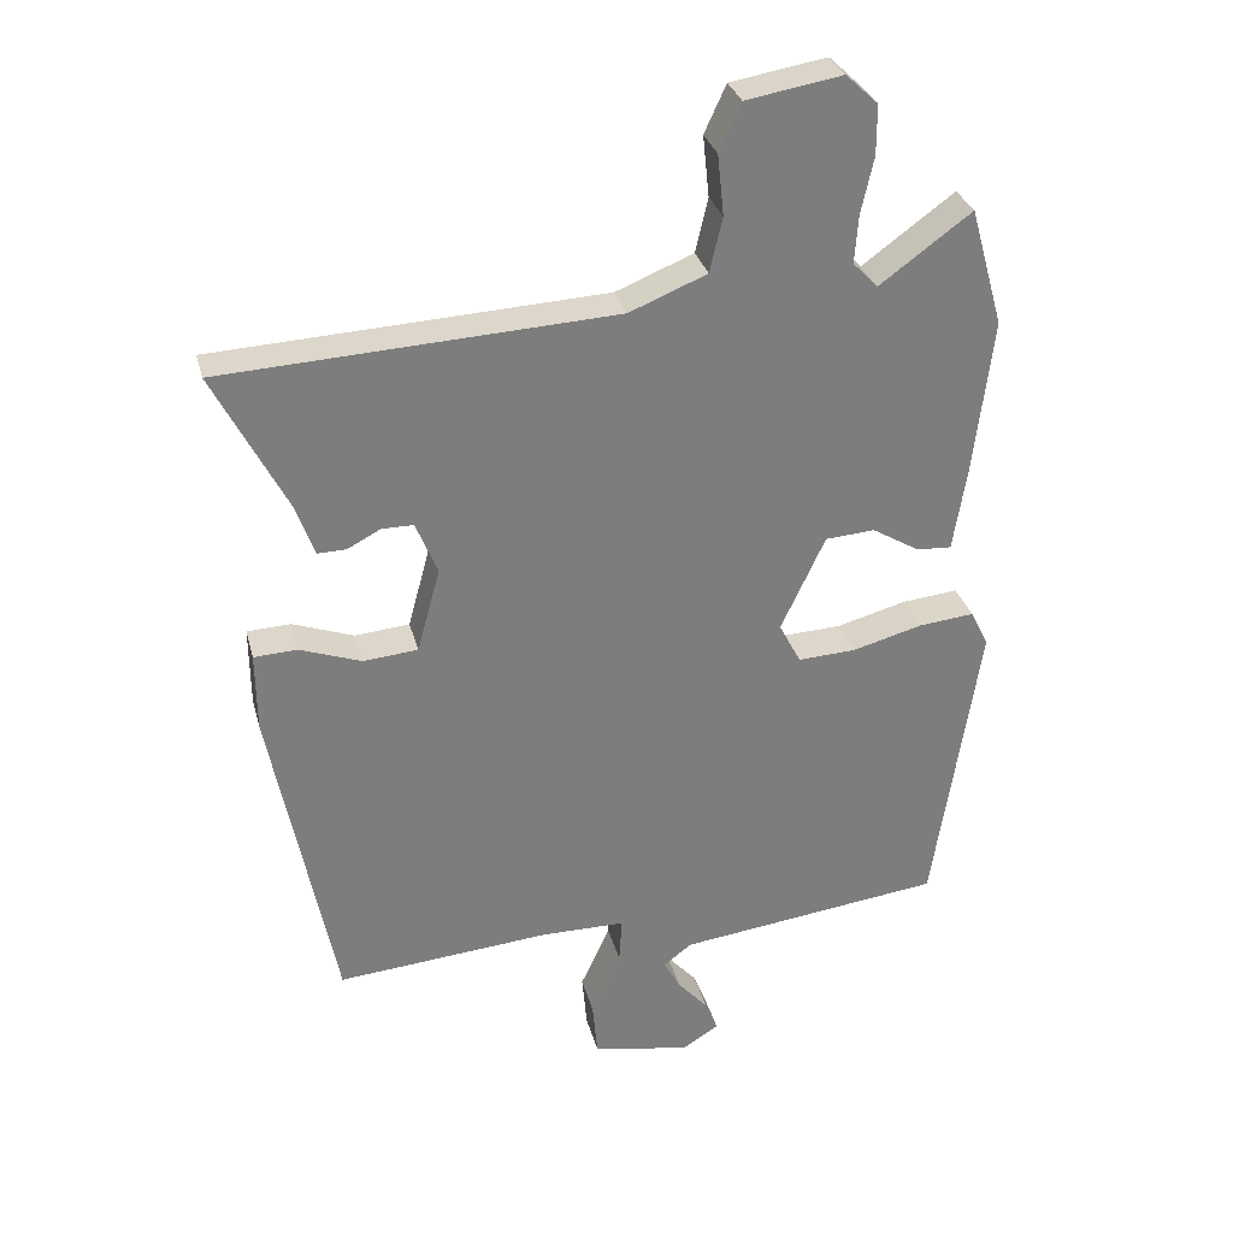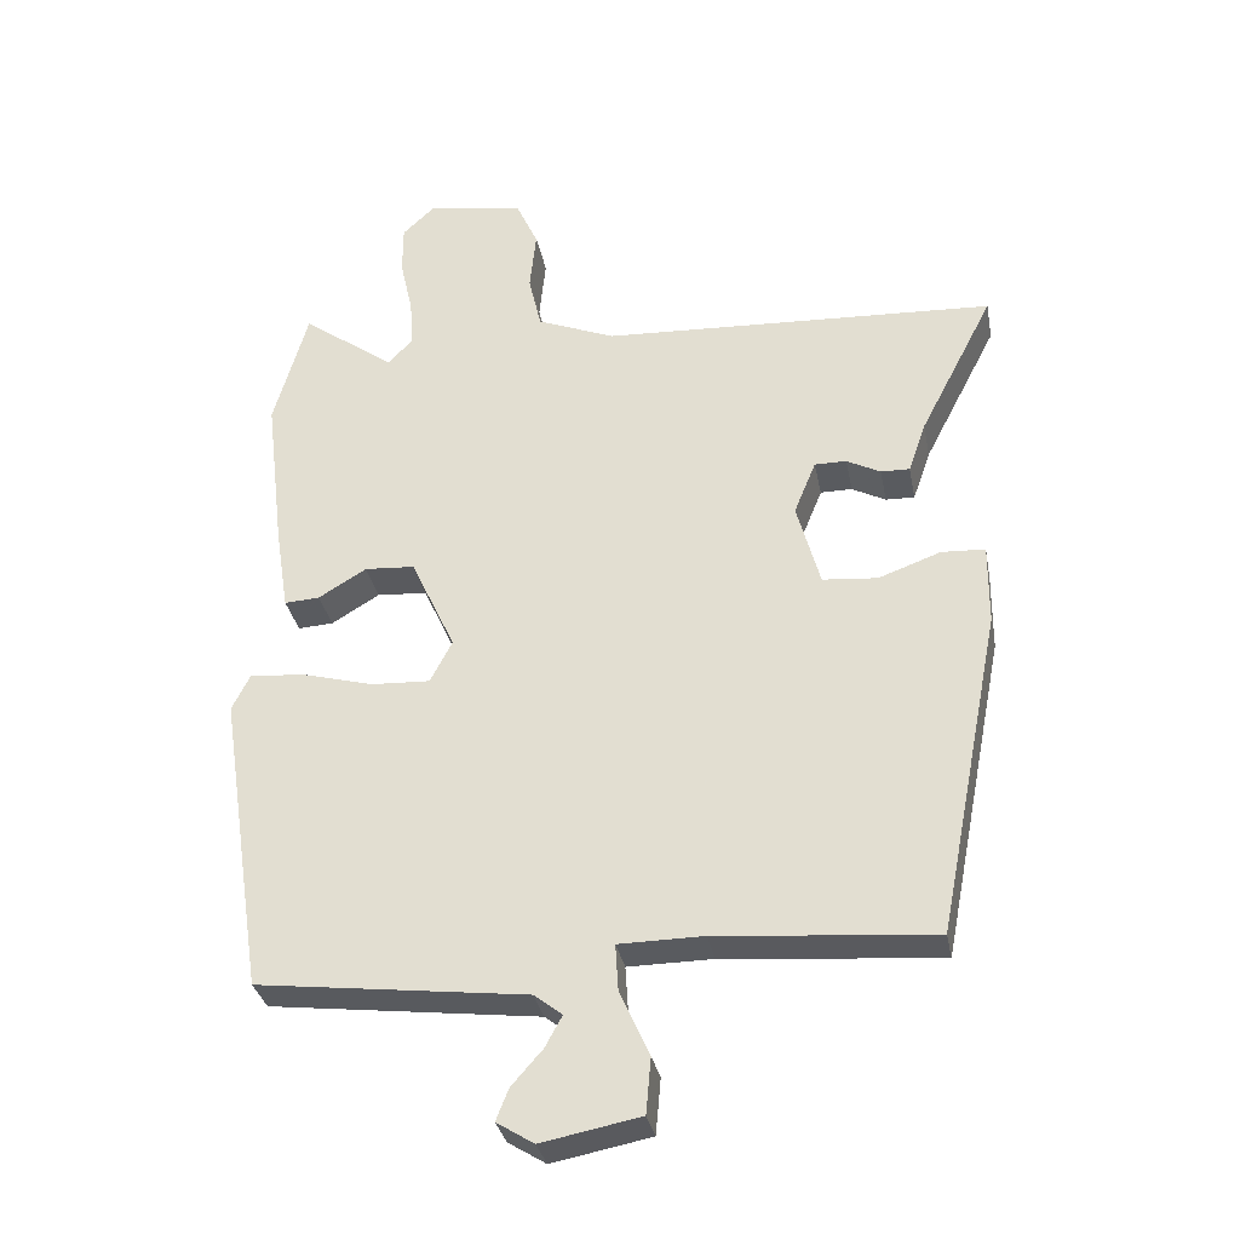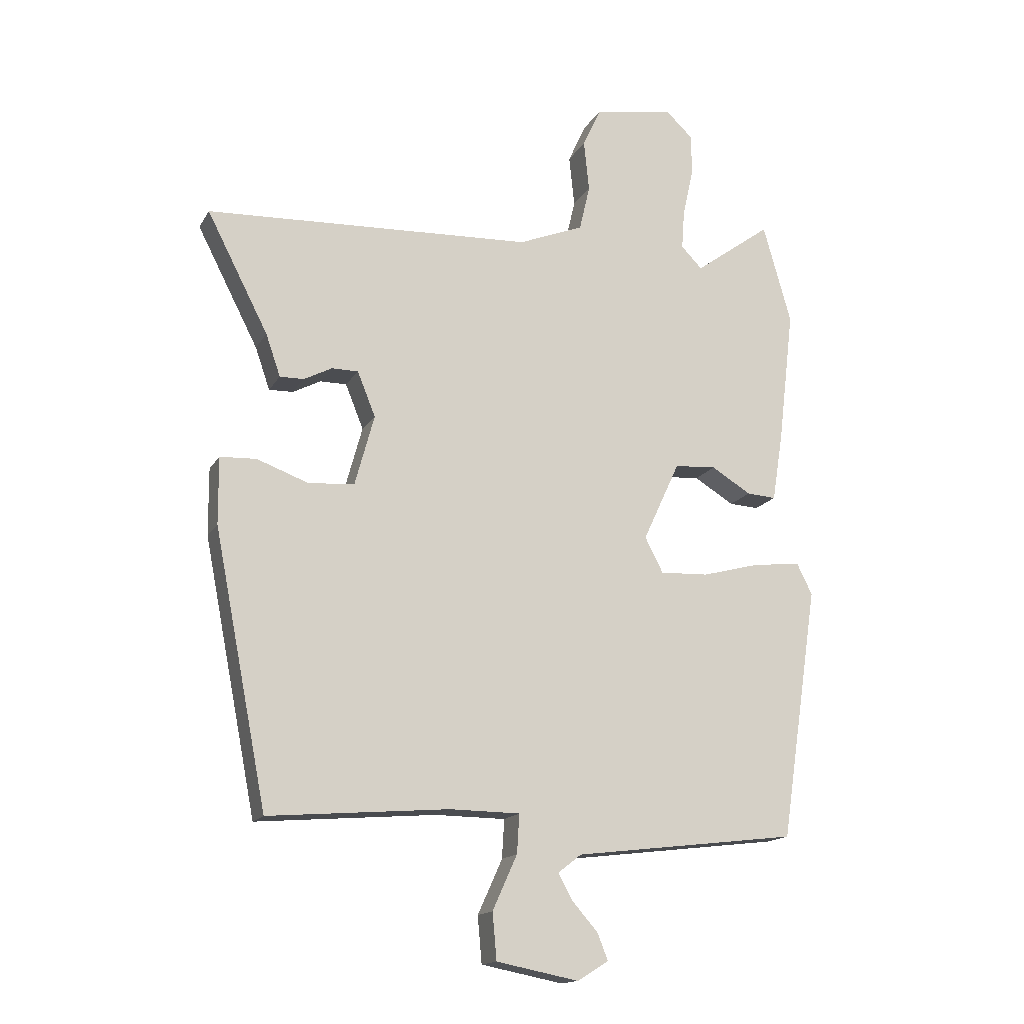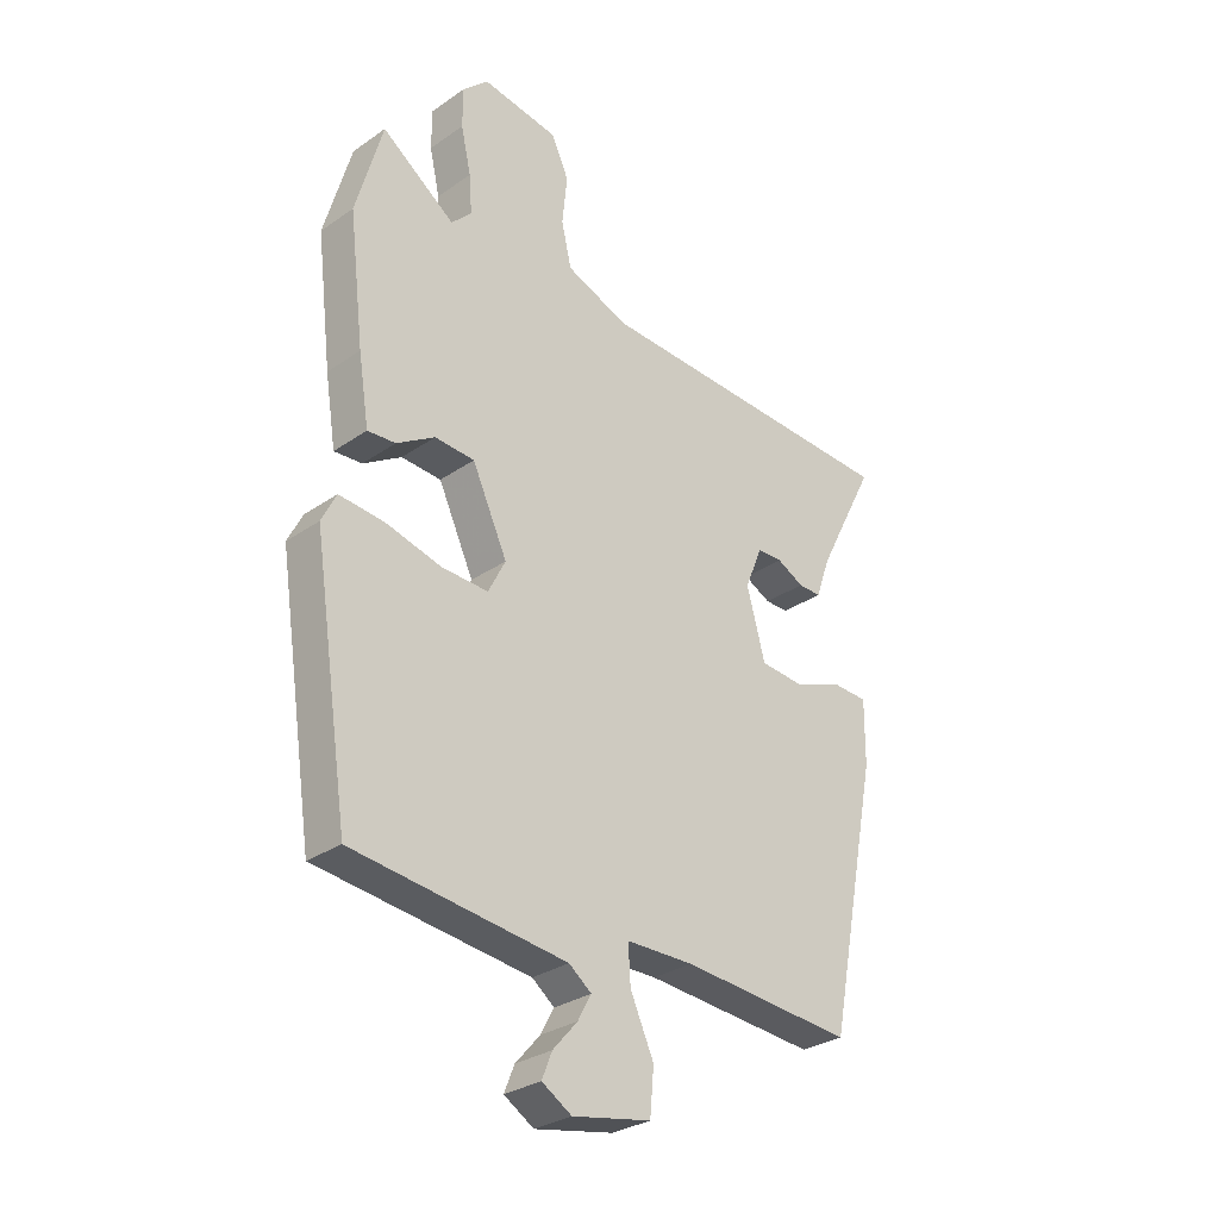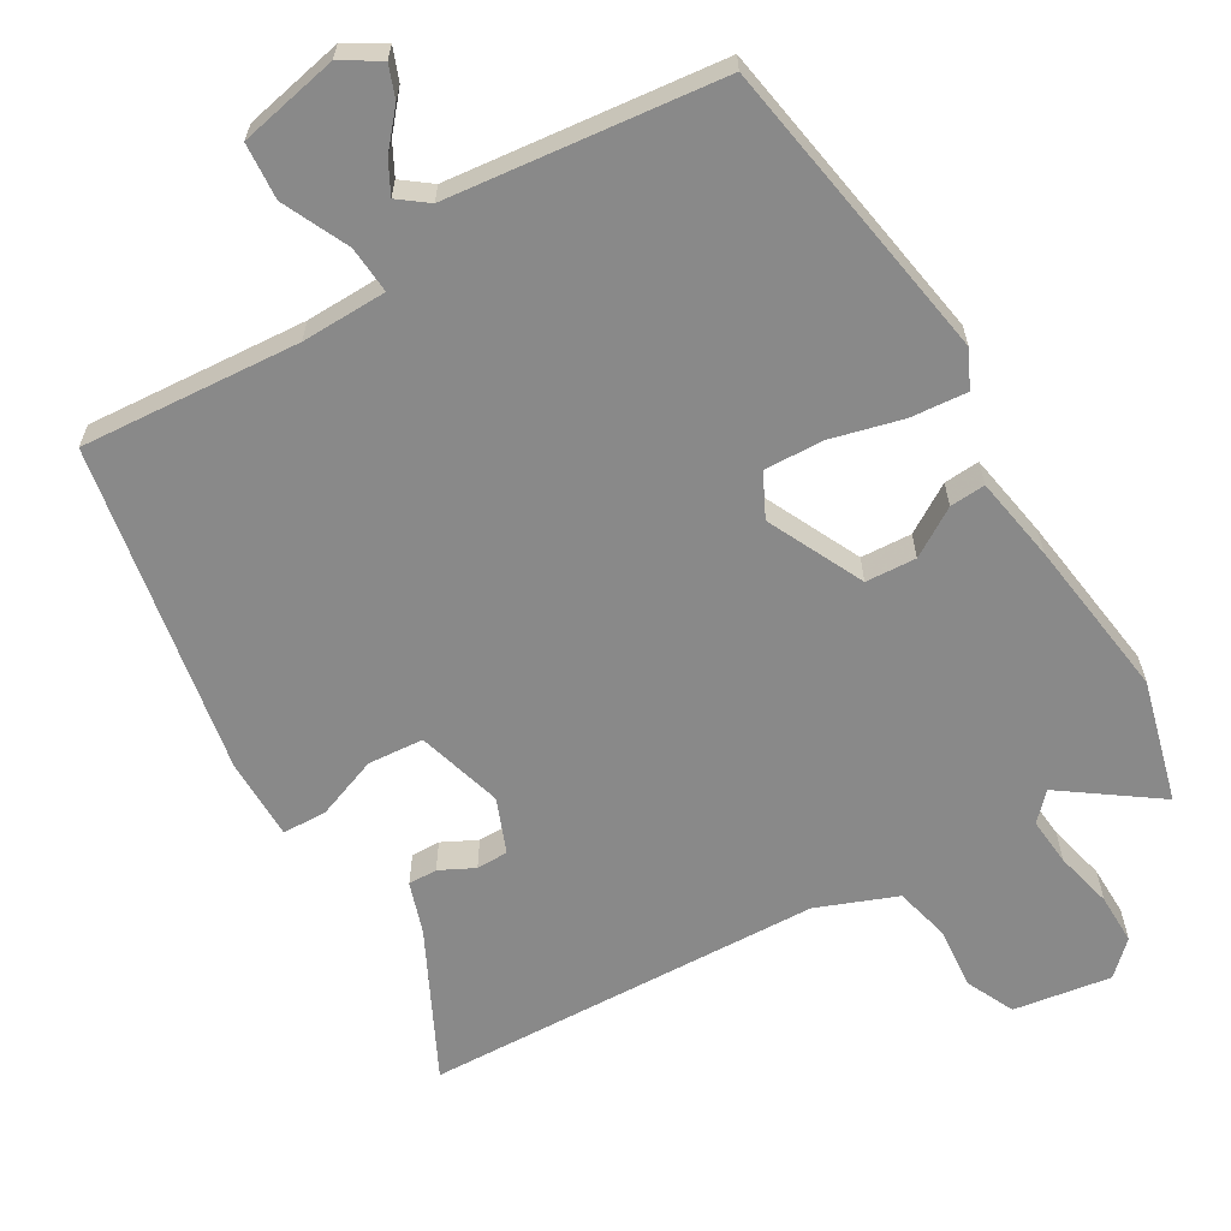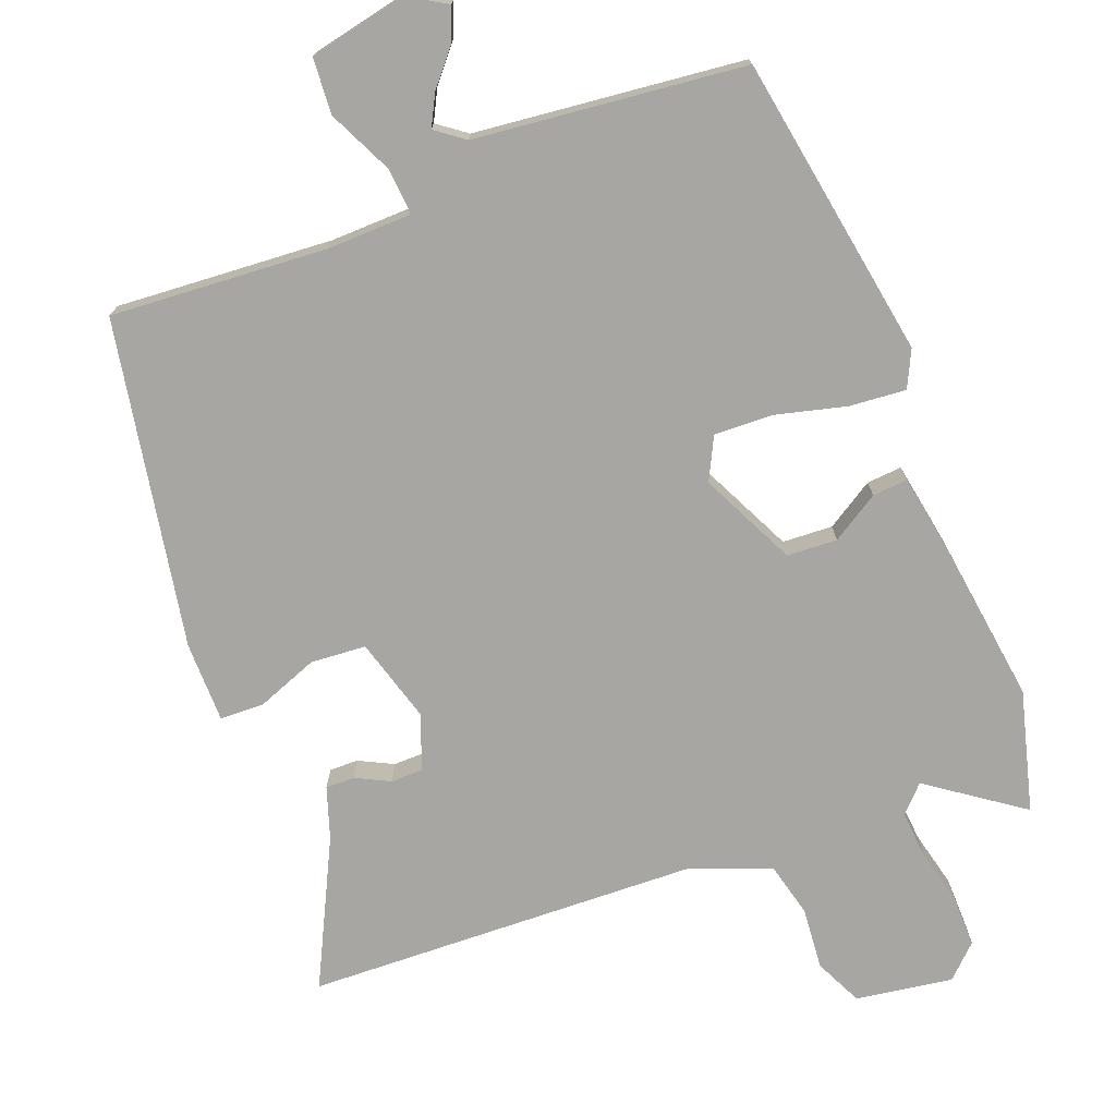
<metadata>
{"format":"obj","ext":"obj","renderer":"f3d","projection":"perspective","resolution":1024,"background":"white","views":[{"elev":31.0,"azim":165.9,"up":"+Z"},{"elev":-32.6,"azim":10.8,"up":"+Z"},{"elev":-15.9,"azim":159.3,"up":"+Z"},{"elev":-29.6,"azim":-44.5,"up":"+Z"},{"elev":-63.1,"azim":-148.8,"up":"+Y"},{"elev":-74.1,"azim":-158.1,"up":"+Y"}]}
</metadata>
<code>
v -0.511 0.07 0.46
v -0.463 0.07 0.63
v -0.332 0.07 0.534
v -0.296 0.07 0.571
v -0.301 0.07 0.639
v -0.319 0.07 0.72
v -0.319 0.07 0.791
v -0.273 0.07 0.834
v -0.136 0.07 0.811
v -0.105 0.07 0.743
v -0.114 0.07 0.656
v -0.096 0.07 0.578
v 0.015 0.07 0.533
v 0.574 0.07 0.505
v 0.469 0.07 0.301
v 0.444 0.07 0.229
v 0.403 0.07 0.23
v 0.355 0.07 0.255
v 0.31 0.07 0.255
v 0.279 0.07 0.179
v 0.312 0.07 0.058
v 0.39 0.07 0.051
v 0.478 0.07 0.083
v 0.54 0.07 0.08
v 0.539 0.07 -0.034
v 0.448 0.07 -0.497
v 0.141 0.07 -0.471
v 0.021 0.07 -0.472
v 0.025 0.07 -0.538
v 0.067 0.07 -0.631
v 0.06 0.07 -0.71
v -0.08 0.07 -0.737
v -0.133 0.07 -0.704
v -0.115 0.07 -0.659
v -0.071 0.07 -0.609
v -0.047 0.07 -0.565
v -0.087 0.07 -0.534
v -0.468 0.07 -0.487
v -0.533 0.07 -0.056
v -0.507 0.07 -0.004
v -0.427 0.07 -0.012
v -0.327 0.07 -0.039
v -0.244 0.07 -0.043
v -0.213 0.07 0.017
v -0.276 0.07 0.153
v -0.347 0.07 0.158
v -0.415 0.07 0.117
v -0.465 0.07 0.114
v -0.484 0.07 0.234
v -0.511 0 0.46
v -0.463 0 0.63
v -0.332 0 0.534
v -0.296 0 0.571
v -0.301 0 0.639
v -0.319 0 0.72
v -0.319 0 0.791
v -0.273 0 0.834
v -0.136 0 0.811
v -0.105 0 0.743
v -0.114 0 0.656
v -0.096 0 0.578
v 0.015 0 0.533
v 0.574 0 0.505
v 0.469 0 0.301
v 0.444 0 0.229
v 0.403 0 0.23
v 0.355 0 0.255
v 0.31 0 0.255
v 0.279 0 0.179
v 0.312 0 0.058
v 0.39 0 0.051
v 0.478 0 0.083
v 0.54 0 0.08
v 0.539 0 -0.034
v 0.448 0 -0.497
v 0.141 0 -0.471
v 0.021 0 -0.472
v 0.025 0 -0.538
v 0.067 0 -0.631
v 0.06 0 -0.71
v -0.08 0 -0.737
v -0.133 0 -0.704
v -0.115 0 -0.659
v -0.071 0 -0.609
v -0.047 0 -0.565
v -0.087 0 -0.534
v -0.468 0 -0.487
v -0.533 0 -0.056
v -0.507 0 -0.004
v -0.427 0 -0.012
v -0.327 0 -0.039
v -0.244 0 -0.043
v -0.213 0 0.017
v -0.276 0 0.153
v -0.347 0 0.158
v -0.415 0 0.117
v -0.465 0 0.114
v -0.484 0 0.234
f 46 47 48 49
f 45 46 49 1
f 39 40 41 42
f 37 38 39 42
f 36 37 42 43
f 32 33 34 35
f 32 35 36
f 29 30 31 32
f 28 29 32 36
f 24 25 26 27
f 22 23 24 27
f 21 22 27 28
f 20 21 28 36
f 15 16 17 18
f 13 14 15 18
f 12 13 18 19
f 8 9 10 11
f 8 11 12
f 5 6 7 8
f 4 5 8 12
f 3 4 12 19
f 45 1 2 3
f 44 45 3 19
f 36 43 44
f 19 20 36 44
f 98 97 96 95
f 50 98 95 94
f 91 90 89 88
f 91 88 87 86
f 92 91 86 85
f 84 83 82 81
f 85 84 81
f 81 80 79 78
f 85 81 78 77
f 76 75 74 73
f 76 73 72 71
f 77 76 71 70
f 85 77 70 69
f 67 66 65 64
f 67 64 63 62
f 68 67 62 61
f 60 59 58 57
f 61 60 57
f 57 56 55 54
f 61 57 54 53
f 68 61 53 52
f 52 51 50 94
f 68 52 94 93
f 93 92 85
f 93 85 69 68
f 1 50 51 2
f 2 51 52 3
f 3 52 53 4
f 4 53 54 5
f 5 54 55 6
f 6 55 56 7
f 7 56 57 8
f 8 57 58 9
f 9 58 59 10
f 10 59 60 11
f 11 60 61 12
f 12 61 62 13
f 13 62 63 14
f 14 63 64 15
f 15 64 65 16
f 16 65 66 17
f 17 66 67 18
f 18 67 68 19
f 19 68 69 20
f 20 69 70 21
f 21 70 71 22
f 22 71 72 23
f 23 72 73 24
f 24 73 74 25
f 25 74 75 26
f 26 75 76 27
f 27 76 77 28
f 28 77 78 29
f 29 78 79 30
f 30 79 80 31
f 31 80 81 32
f 32 81 82 33
f 33 82 83 34
f 34 83 84 35
f 35 84 85 36
f 36 85 86 37
f 37 86 87 38
f 38 87 88 39
f 39 88 89 40
f 40 89 90 41
f 41 90 91 42
f 42 91 92 43
f 43 92 93 44
f 44 93 94 45
f 45 94 95 46
f 46 95 96 47
f 47 96 97 48
f 48 97 98 49
f 49 98 50 1

</code>
